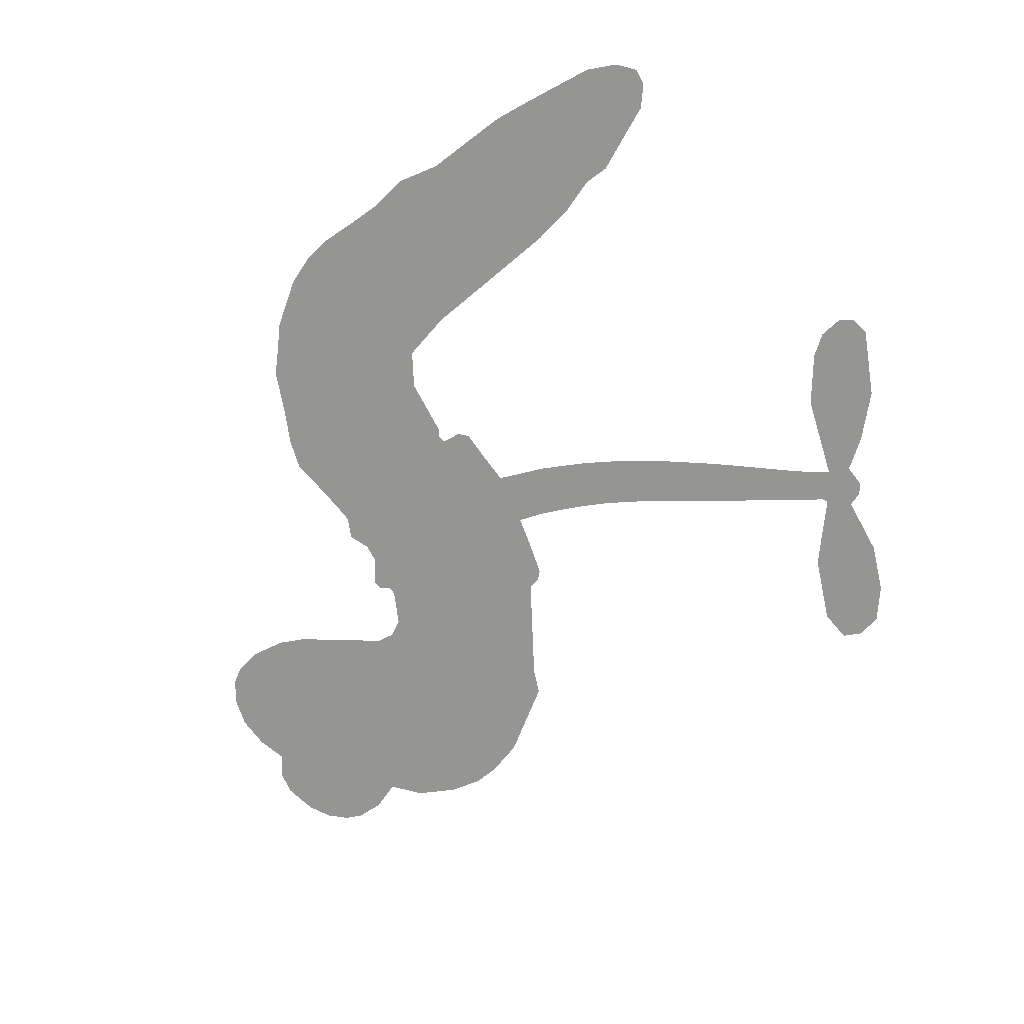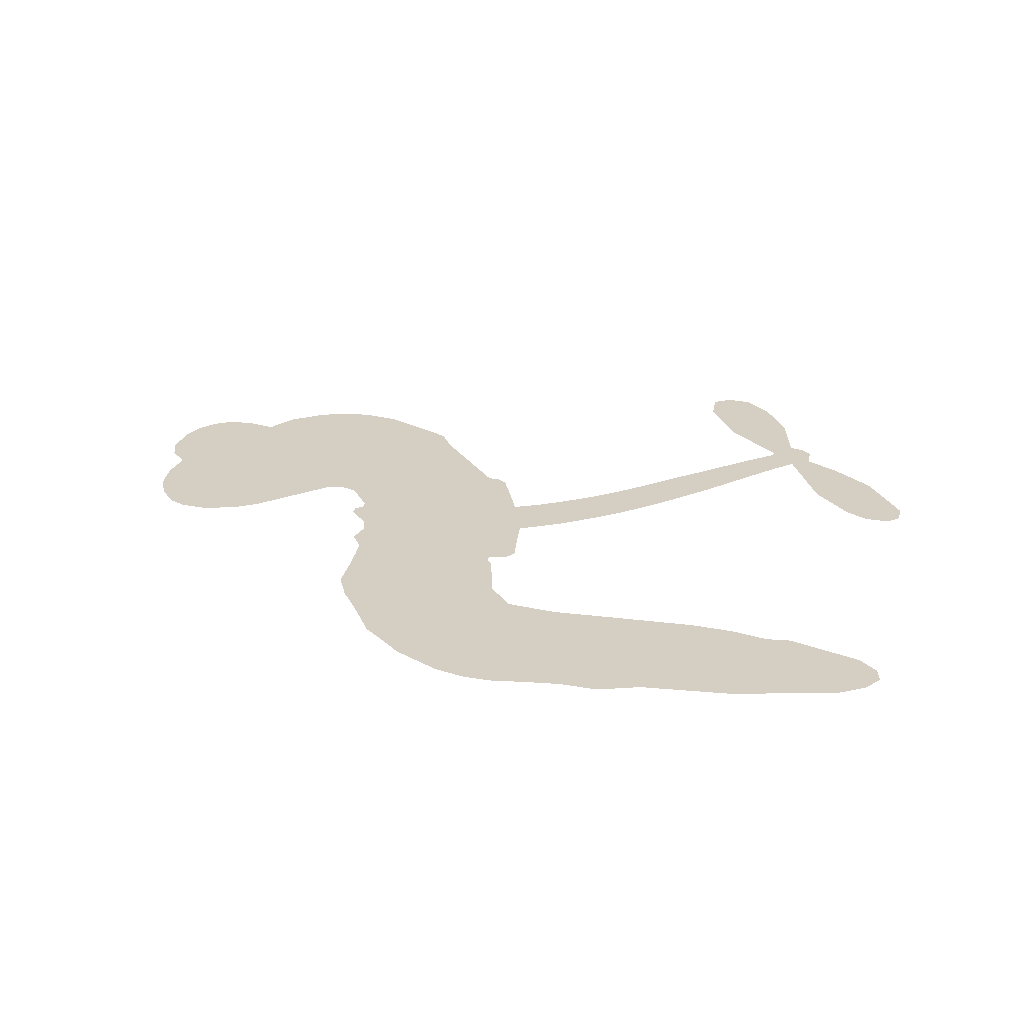
<metadata>
{"format":"obj","ext":"obj","renderer":"f3d","projection":"perspective","resolution":1024,"background":"white","views":[{"elev":-67.3,"azim":38.2,"up":"+Z"},{"elev":25.8,"azim":9.0,"up":"+Z"}]}
</metadata>
<code>
v -318.6 23.31 0
v -318.8 28.51 0
v -317.9 33.59 0
v -320.6 36.79 0
v -321.6 40.41 0
v -320.9 45.83 0
v -319.2 49.56 0
v -316.9 52.12 0
v -314.2 53.48 0
v -310 53.82 0
v -305 52.28 0
v -301.7 56.79 0
v -296.1 60.22 0
v -291.1 61.76 0
v -286.7 61.65 0
v -280.7 60.19 0
v -269.2 53.38 0
v -267.2 49.4 0
v -256.6 34.71 0
v -254.7 34.49 0
v -253.3 33.29 0
v -249.8 22.76 0
v -221.7 39.96 0
v -202.9 54.31 0
v -202.6 55.27 0
v -211.1 64.37 0
v -216 74.66 0
v -215.9 80.05 0
v -213 81.67 0
v -209 80.99 0
v -204.6 76.06 0
v -201 68.4 0
v -199.3 58.31 0
v -197.1 57.58 0
v -195.7 56.05 0
v -195.6 52.23 0
v -190.5 48.68 0
v -184.1 42.6 0
v -178.4 32.25 0
v -178.8 29.09 0
v -180.7 27.48 0
v -184.8 27.86 0
v -188.2 30.22 0
v -193.9 37.26 0
v -199 50.57 0
v -247.4 13.87 0
v -246.9 3.705 0
v -248.1 2.23 0
v -251.1 1.783 0
v -251.2 0.4674 0
v -250.4 -0.6267 0
v -248.6 -9.972 0
v -244.9 -15.03 0
v -236.7 -16.64 0
v -213.7 -17.55 0
v -206.9 -18.56 0
v -201.1 -20.37 0
v -197.2 -20.24 0
v -186.1 -24.88 0
v -183.3 -27.89 0
v -182.8 -30.59 0
v -185 -33.43 0
v -189.3 -35.74 0
v -206.5 -38.65 0
v -220.1 -38.82 0
v -226.8 -40.62 0
v -232.8 -39.89 0
v -243.8 -40.52 0
v -248.1 -40.05 0
v -253.1 -38.36 0
v -260.3 -33.83 0
v -266.9 -27.24 0
v -273.3 -15.73 0
v -275.2 -10.92 0
v -275 2.611 0
v -276.8 5.879 0
v -275.7 9.291 0
v -276.3 12.3 0
v -279.3 15.99 0
v -279.2 17.55 0
v -277.8 18.63 0
v -278 19.96 0
v -281.1 24.99 0
v -283.8 26.37 0
v -286.6 25.82 0
v -297.8 16.51 0
v -301.7 14.46 0
v -307.2 13.26 0
v -311.5 13.91 0
v -314.2 15.44 0
v -316.9 18.98 0
v -221 30.45 0
v -201.1 54.2 0
v -275.5 19.57 0
v -253.2 1.43 0
v -249.5 -5.266 0
v -277.2 16.57 0
v -256 31.55 0
v -247.2 8.753 0
v -209.8 40.67 0
v -200.6 56.4 0
v -204.4 45.81 0
v -201.7 48.27 0
v -277.8 14.13 0
v -252.5 4.239 0
v -206.9 59.84 0
v -198.3 54.71 0
v -203.2 59.06 0
v -186.7 -29.88 0
v -182.1 31.12 0
v -276.1 24.12 0
v -252.4 -1.748 0
v -275 14.78 0
v -310.1 19.48 0
v -313.1 48.13 0
v -286.1 30.99 0
v -251.5 28.05 0
v -249.6 4.817 0
v -212.5 47.06 0
v -207.8 50.72 0
v -257.6 4.282 0
v -261.9 32.07 0
v -271.6 11.55 0
v -280 30.4 0
v -251.8 8.966 0
v -202.1 51.31 0
v -258.1 -1.545 0
v -204.8 49.41 0
v -207.6 47.25 0
v -271.6 6.346 0
v -198.9 -27.31 0
v -196.4 43.91 0
v -212.4 77.26 0
v -200.2 63.32 0
v -181.2 37.42 0
v -314.6 40.31 0
v -207.1 43.25 0
v -199 -23.53 0
v -195.6 48.03 0
v -205.7 -25.59 0
v -191.6 -22.58 0
v -195.1 -25.28 0
v -289 53.94 0
v -245 -32.09 0
v -313.8 22.63 0
v -303.1 21.73 0
v -316.8 46.23 0
v -267.6 22.71 0
v -255.7 -8.504 0
v -213.6 69.51 0
v -204.3 63.09 0
v -316.8 37.23 0
v -310.9 33.58 0
v -313 36.82 0
v -306.2 38.92 0
v -310.3 40.21 0
v -197.9 -37.26 0
v -190.7 -27.28 0
v -288.9 58.13 0
v -275.3 47.95 0
v -245.5 -36.5 0
v -301.3 18.31 0
v -292.2 21.17 0
v -305.8 18.08 0
v -272 22.26 0
v -252 -7.983 0
v -252.9 -14.26 0
v -309.1 36.77 0
v -304.4 32.07 0
v -306.4 45.66 0
v -312.4 43.93 0
v -293.4 56.14 0
v -284 55.92 0
v -271.5 49.8 0
v -238.3 -40.13 0
v -250 -33.86 0
v -271 17.5 0
v -270.8 30.23 0
v -307.4 42.26 0
v -301.8 42.38 0
v -274.9 56.78 0
v -277.9 27.34 0
v -242.2 -34.65 0
v -238.9 -28.35 0
v -272.5 26.43 0
v -275.1 52.36 0
v -261.9 42.07 0
v -275.4 30.04 0
v -279.3 54.71 0
v -277 38.28 0
v -270 42.13 0
v -277.4 33.93 0
v -269.7 46.16 0
v -272 35.69 0
v -283.2 36.57 0
v -264.6 45.74 0
v -280.9 33.8 0
v -266 41.94 0
v -268.2 38.01 0
v -263.8 38.16 0
v -265.8 34.2 0
v -259.3 38.39 0
v -265.9 29.28 0
v -261.4 35.56 0
v -283.2 29.58 0
v -256.4 1.196 0
v -260 1.607 0
v -263.7 7.294 0
v -264.6 -3.099 0
v -208.5 77.05 0
v -210.7 73.05 0
v -208.9 68.61 0
v -308.2 25.45 0
v -307 21.76 0
v -258.6 22.52 0
v -314.4 30.3 0
v -292.9 28.93 0
v -248.9 -13.96 0
v -250.4 -21.18 0
v -247.6 -18.09 0
v -251.3 -17.57 0
v -258 -18.86 0
v -254.2 -20.23 0
v -244.3 -24.2 0
v -258.8 -26.09 0
v -246.9 -21.64 0
v -249.4 -26.84 0
v -242.3 -19.62 0
v -257.3 -22.55 0
v -270 -21.42 0
v -254 -25.91 0
v -308.6 49.54 0
v -309.8 46.26 0
v -297.6 56.32 0
v -300.2 52.17 0
v -295.7 52.25 0
v -297.8 46.72 0
v -283.7 60.92 0
v -285.8 58.61 0
v -250 -37.3 0
v -255.2 -33.64 0
v -300.8 36.68 0
v -277.8 58.49 0
v -283.6 47.62 0
v -268 8.85 0
v -267.2 4.109 0
v -263.5 15.04 0
v -267.5 13.22 0
v -264.1 11.19 0
v -258.9 9.566 0
v -267.1 -10.55 0
v -207.4 65.15 0
v -205 68.21 0
v -202.8 72.22 0
v -206.7 72.72 0
v -310.4 22.88 0
v -312.2 26.69 0
v -309.1 29.67 0
v -254.2 24.12 0
v -261.3 26.95 0
v -314.4 33.72 0
v -289.1 28.63 0
v -290.6 33.49 0
v -289.4 23.5 0
v -297.6 22.45 0
v -293 25.01 0
v -297.2 27.14 0
v -297 32.68 0
v -248.3 -30.45 0
v -245.2 -28.09 0
v -252.5 -29.87 0
v -256.7 -29.72 0
v -239.7 -23.69 0
v -225.1 -17.08 0
v -238.2 -20.13 0
v -235.3 -23.52 0
v -230.8 -16.85 0
v -234.3 -28.03 0
v -236.2 -31.87 0
v -227.2 -24.67 0
v -234.1 -19.79 0
v -239.8 -31.89 0
v -234.3 -35.79 0
v -231.3 -25.25 0
v -229.8 -21.05 0
v -229.4 -36.26 0
v -225.7 -21 0
v -228.2 -30.4 0
v -219.7 -25.62 0
v -232.1 -31.6 0
v -219.4 -17.32 0
v -223.3 -24.12 0
v -224.5 -28.22 0
v -220.1 -21.44 0
v -223.5 -34.02 0
v -214.6 -23.17 0
v -240.8 -15.86 0
v -302.7 48.37 0
v -302.9 39.26 0
v -304.2 36.09 0
v -299.5 39.84 0
v -298.4 43.21 0
v -296.7 36.8 0
v -291.8 43.96 0
v -295.8 40.45 0
v -292.3 37.65 0
v -287.7 37.06 0
v -285.7 34.34 0
v -284.9 42.03 0
v -289.6 40.62 0
v -282.6 51.82 0
v -286.5 50.61 0
v -279.5 48.79 0
v -291.4 49.53 0
v -288 46.32 0
v -280.3 43.93 0
v -263.4 3.496 0
v -265.8 0.5408 0
v -274.9 -4.124 0
v -270.5 0.9014 0
v -274.9 -0.7706 0
v -271.7 -2.457 0
v -271 -7.371 0
v -260.3 6.482 0
v -255.4 7.568 0
v -255.1 12.43 0
v -271.1 -12.12 0
v -262.2 -21.65 0
v -315.9 26.06 0
v -255.3 27.8 0
v -264.9 25.47 0
v -268.7 26.58 0
v -263.1 20.96 0
v -259.1 29.76 0
v -295 18.84 0
v -293.7 32.17 0
v -300.7 32.95 0
v -301.6 28.5 0
v -305.4 28.24 0
v -225.7 -37.03 0
v -220.1 -30.5 0
v -300.9 45.56 0
v -294.9 48.78 0
v -281.4 40.13 0
v -266.9 -6.522 0
v -261.5 -8.705 0
v -275.1 -7.51 0
v -251.2 12.89 0
v -250.6 17.84 0
v -259.3 13.92 0
v -255.8 17.63 0
v -258.1 25.93 0
v -266.6 18.37 0
v -300.7 24.75 0
v -219.3 -34.67 0
v -213.3 -38.75 0
v -212.6 -31.38 0
v -216.7 -38.79 0
v -215.1 -34.94 0
v -210.7 -35.31 0
v -216.4 -31.41 0
v -214.6 -27.49 0
v -206.9 -31.1 0
v -210.4 -25.5 0
v -208 -22.36 0
v -204.3 -22.17 0
v -210.3 -18.06 0
v -233.3 21.19 0
v -235.2 29.92 0
v -253.4 20.39 0
v -259.9 18.1 0
v -206.8 -34.89 0
v -201.5 -32.95 0
v -202.2 -37.98 0
v -194.8 -30.41 0
v -211.5 -21.4 0
v -240.1 17.17 0
v -198.4 -30.94 0
v -193.6 -36.51 0
v -196.1 -33.83 0
v -192 -33.06 0
v -242.4 25.88 0
v -248 19.86 0
v -246 24.16 0
v -185.8 34.86 0
v -185 38.73 0
v -190.1 41.94 0
v -191 33.74 0
v -189.1 37.58 0
v -318.1 42.42 0
v -255.3 -4.485 0
v -259.2 -5.426 0
v -273.2 39.58 0
v -274 43.81 0
v -269.3 33.43 0
v -263.5 -30.48 0
v -262.9 -26.54 0
v -216.6 -19.97 0
v -267.2 -16.24 0
v -262.3 -16.92 0
v -258.2 -13.72 0
v -264.2 -13.37 0
v -255.4 -11.87 0
v -261.1 -11.99 0
v -209.9 -29.05 0
v -202.9 -28.89 0
v -202.1 -25.4 0
v -242.5 21.13 0
v -243.8 15.53 0
v -238 21.3 0
v -238.7 27.85 0
v -227 25.62 0
v -235.4 24.95 0
v -230.1 23.35 0
v -228.4 34.7 0
v -231 27.92 0
v -227 30.26 0
v -231.8 32.24 0
v -223.9 28 0
v -187.3 45.64 0
v -192.5 45.17 0
v -195.1 40.59 0
v -277.2 41.96 0
v -271.6 -18.57 0
v -265.9 -20.03 0
v -268.4 -24.31 0
v -264.9 -23.93 0
v -244.8 18.6 0
v -217.1 43.45 0
v -213.1 43.01 0
v -215.3 35.49 0
v -212.5 38.08 0
v -216.3 39.43 0
v -219.4 36.46 0
v -225 37.27 0
v -224 33.22 0
v -238 -35.21 0
v -241.2 -38.12 0
f 112 206 391
f 186 160 174
f 75 130 76
f 203 122 201
f 105 121 206
f 45 107 93
f 51 50 112
f 123 78 77
f 89 88 114
f 125 118 99
f 1 91 145
f 162 164 87
f 25 108 106
f 43 42 110
f 80 79 97
f 126 93 24
f 58 138 142
f 179 299 180
f 128 129 102
f 105 125 325
f 52 166 167
f 143 159 172
f 240 176 70
f 142 138 131
f 176 240 161
f 223 231 219
f 59 158 109
f 95 112 50
f 117 21 98
f 113 94 97
f 97 104 113
f 104 78 113
f 349 383 22
f 166 112 391
f 105 95 49
f 74 73 327
f 51 112 96
f 82 94 111
f 107 34 101
f 52 218 53
f 323 345 322
f 203 260 122
f 90 89 114
f 167 221 218
f 145 256 257
f 91 90 114
f 298 232 170
f 98 19 334
f 282 183 437
f 77 76 130
f 4 3 152
f 152 5 4
f 56 365 366
f 45 126 103
f 115 9 8
f 8 7 147
f 45 139 36
f 106 151 252
f 147 7 6
f 381 158 375
f 114 145 91
f 246 208 245
f 136 154 156
f 10 9 115
f 19 122 334
f 205 83 124
f 17 174 18
f 84 205 116
f 165 111 94
f 182 83 111
f 162 146 164
f 239 15 159
f 206 207 127
f 129 137 102
f 236 234 235
f 350 250 326
f 172 159 14
f 180 302 342
f 126 45 93
f 322 318 320
f 239 238 15
f 211 150 212
f 5 152 390
f 136 152 154
f 25 93 101
f 31 30 210
f 107 45 36
f 124 192 197
f 161 183 144
f 119 430 137
f 120 119 129
f 296 364 376
f 359 361 355
f 287 274 285
f 363 373 406
f 276 285 281
f 50 49 95
f 53 218 220
f 275 54 297
f 49 48 118
f 126 128 103
f 274 287 294
f 58 57 138
f 78 123 113
f 407 406 131
f 118 105 49
f 375 158 142
f 68 161 69
f 61 109 62
f 421 139 132
f 109 60 59
f 166 52 96
f 423 394 160
f 60 109 61
f 348 349 351
f 85 84 116
f 141 58 142
f 162 87 86
f 43 110 385
f 134 32 151
f 386 385 135
f 110 42 41
f 110 135 385
f 102 103 128
f 57 366 407
f 40 110 41
f 40 39 110
f 421 387 420
f 119 137 129
f 141 158 59
f 37 36 139
f 105 206 95
f 47 118 48
f 94 81 97
f 95 206 112
f 430 433 432
f 432 100 430
f 413 416 369
f 82 81 94
f 177 165 94
f 98 20 19
f 98 21 20
f 97 79 104
f 63 62 109
f 108 151 106
f 117 330 259
f 210 133 211
f 93 107 101
f 83 82 111
f 259 22 117
f 348 99 46
f 47 99 118
f 24 93 25
f 132 139 45
f 35 34 107
f 126 24 128
f 101 34 33
f 118 125 105
f 130 123 77
f 115 8 147
f 128 24 120
f 108 101 33
f 27 133 28
f 108 33 134
f 255 253 254
f 185 111 165
f 28 133 29
f 133 30 29
f 129 128 120
f 110 39 135
f 159 15 14
f 145 114 256
f 193 160 394
f 101 108 25
f 389 388 385
f 36 35 107
f 168 154 153
f 81 80 97
f 372 373 363
f 151 108 134
f 214 114 164
f 145 257 329
f 163 265 335
f 179 233 171
f 390 6 5
f 147 390 171
f 113 123 177
f 177 123 248
f 209 346 392
f 397 396 225
f 261 154 152
f 27 150 211
f 253 252 151
f 152 136 390
f 3 2 216
f 168 169 300
f 261 152 3
f 168 156 154
f 261 153 154
f 234 236 172
f 179 156 155
f 147 171 115
f 64 374 372
f 375 380 381
f 141 142 158
f 142 131 375
f 172 14 13
f 143 173 239
f 308 205 197
f 196 198 187
f 283 175 67
f 161 144 176
f 264 266 163
f 214 146 213
f 85 262 264
f 262 85 116
f 114 88 164
f 87 164 88
f 177 94 113
f 332 148 331
f 112 166 96
f 166 149 403
f 346 209 345
f 223 219 221
f 169 168 153
f 155 156 168
f 265 162 86
f 162 265 146
f 179 180 170
f 11 10 232
f 136 156 171
f 171 156 179
f 12 234 13
f 172 13 234
f 173 311 189
f 189 311 313
f 16 173 189
f 200 198 199
f 288 280 284
f 183 282 144
f 270 184 224
f 70 176 241
f 245 248 123
f 148 165 177
f 188 194 192
f 188 182 185
f 179 155 299
f 179 170 233
f 299 300 242
f 301 302 180
f 188 192 124
f 17 181 186
f 83 182 124
f 438 161 68
f 437 283 279
f 288 290 286
f 220 226 228
f 332 165 148
f 188 185 178
f 17 186 174
f 189 186 181
f 174 193 18
f 185 182 111
f 202 187 200
f 182 188 124
f 16 189 243
f 311 173 312
f 189 313 186
f 194 190 192
f 18 193 196
f 194 188 178
f 190 195 197
f 160 193 174
f 198 196 193
f 122 204 201
f 393 194 199
f 160 313 316
f 304 314 343
f 190 197 192
f 198 193 191
f 197 195 308
f 199 191 393
f 198 191 199
f 395 194 178
f 198 200 187
f 201 200 199
f 204 19 202
f 395 199 194
f 201 395 203
f 332 178 185
f 204 202 200
f 260 331 333
f 201 204 200
f 19 204 122
f 83 205 84
f 197 205 124
f 207 206 121
f 206 127 391
f 324 317 207
f 130 320 246
f 250 350 249
f 123 130 245
f 127 207 209
f 207 121 324
f 30 133 210
f 133 27 211
f 150 26 212
f 210 211 255
f 252 212 26
f 253 255 212
f 146 354 339
f 258 153 216
f 146 214 164
f 256 214 213
f 353 247 333
f 348 46 349
f 2 1 329
f 216 257 258
f 307 263 308
f 354 267 338
f 52 167 218
f 221 220 218
f 221 167 223
f 269 270 227
f 219 226 220
f 53 220 228
f 167 222 223
f 219 220 221
f 402 400 404
f 328 225 229
f 222 229 223
f 269 227 271
f 226 227 224
f 224 273 228
f 397 72 396
f 71 70 241
f 227 226 219
f 226 224 228
f 223 229 231
f 144 269 176
f 273 224 184
f 297 53 228
f 399 251 327
f 231 229 225
f 400 402 399
f 426 427 425
f 71 241 272
f 219 231 227
f 10 115 232
f 233 115 171
f 170 232 233
f 115 233 232
f 11 235 12
f 234 12 235
f 11 232 298
f 236 143 172
f 235 11 298
f 235 237 343
f 299 301 180
f 237 302 304
f 143 239 159
f 173 16 238
f 173 238 239
f 70 69 240
f 161 240 69
f 176 269 271
f 271 231 272
f 338 268 337
f 262 263 217
f 314 312 143
f 189 181 243
f 316 313 244
f 246 245 130
f 249 248 245
f 319 322 321
f 318 207 317
f 250 249 208
f 215 260 333
f 249 245 208
f 248 247 353
f 250 208 324
f 247 248 249
f 325 250 324
f 325 326 250
f 230 399 424
f 400 222 401
f 106 252 26
f 253 151 32
f 255 254 31
f 212 252 253
f 210 255 31
f 253 32 254
f 212 255 211
f 214 256 114
f 257 256 213
f 257 213 258
f 216 2 329
f 339 258 213
f 169 153 258
f 330 117 98
f 326 351 350
f 331 260 203
f 259 330 352
f 3 216 261
f 153 261 216
f 263 262 116
f 266 264 262
f 310 304 305
f 301 242 303
f 265 266 267
f 266 262 217
f 267 266 217
f 265 163 266
f 268 267 217
f 268 338 267
f 263 336 217
f 268 303 337
f 270 269 144
f 227 231 271
f 270 144 282
f 227 270 224
f 272 231 225
f 176 271 241
f 272 225 396
f 241 271 272
f 184 278 276
f 228 273 275
f 276 284 285
f 285 274 277
f 273 276 275
f 284 276 278
f 184 276 273
f 54 275 281
f 175 283 437
f 276 281 275
f 279 184 282
f 278 184 279
f 437 279 282
f 290 288 284
f 376 398 296
f 277 54 281
f 282 184 270
f 438 183 161
f 66 286 67
f 67 286 283
f 279 290 278
f 284 280 285
f 285 280 287
f 277 281 285
f 340 65 295
f 278 290 284
f 292 287 280
f 294 287 292
f 340 286 66
f 341 293 295
f 292 280 293
f 358 359 355
f 279 283 290
f 286 290 283
f 293 280 288
f 291 294 398
f 294 292 289
f 295 293 288
f 289 292 293
f 294 289 296
f 294 291 274
f 340 288 286
f 293 341 289
f 361 362 341
f 365 376 364
f 342 170 180
f 275 297 228
f 237 235 298
f 300 299 155
f 301 299 242
f 168 300 155
f 337 300 169
f 242 337 303
f 342 302 237
f 305 301 303
f 311 312 244
f 336 303 268
f 307 310 306
f 301 305 302
f 305 303 306
f 303 336 306
f 304 302 305
f 307 306 263
f 305 306 310
f 308 263 116
f 307 195 309
f 308 116 205
f 195 307 308
f 309 344 316
f 309 244 315
f 307 309 310
f 315 310 309
f 312 173 143
f 313 311 244
f 314 143 236
f 315 312 314
f 244 309 316
f 186 313 160
f 343 314 236
f 315 314 304
f 315 304 310
f 244 312 315
f 344 309 195
f 393 394 423
f 208 246 317
f 318 317 246
f 75 320 130
f 207 318 209
f 323 251 345
f 320 318 246
f 320 321 322
f 322 319 323
f 320 75 321
f 318 322 209
f 347 74 323
f 327 323 74
f 317 324 208
f 325 324 121
f 105 325 121
f 326 325 125
f 348 326 125
f 350 247 249
f 230 425 399
f 323 327 251
f 427 397 328
f 73 399 327
f 145 329 1
f 216 329 257
f 334 330 98
f 215 352 260
f 332 331 203
f 331 148 333
f 178 332 203
f 332 185 165
f 353 333 148
f 371 247 350
f 122 260 334
f 334 260 352
f 336 263 306
f 265 86 335
f 268 217 336
f 300 337 242
f 337 169 338
f 169 258 339
f 265 354 146
f 146 339 213
f 169 339 338
f 65 340 66
f 288 340 295
f 65 355 295
f 341 295 355
f 237 298 342
f 170 342 298
f 235 343 236
f 304 343 237
f 195 190 344
f 423 344 190
f 346 345 251
f 322 345 209
f 399 425 400
f 391 392 149
f 99 348 125
f 323 319 347
f 413 410 368
f 259 370 22
f 215 351 370
f 326 348 351
f 371 333 247
f 370 351 349
f 371 215 333
f 259 352 215
f 334 352 330
f 148 177 353
f 248 353 177
f 267 354 265
f 339 354 338
f 360 363 357
f 289 341 362
f 357 359 360
f 358 356 359
f 364 140 365
f 360 359 356
f 355 65 358
f 361 359 357
f 356 64 360
f 364 405 140
f 361 357 362
f 355 361 341
f 357 363 405
f 289 362 296
f 360 64 372
f 374 157 373
f 296 362 364
f 362 357 405
f 366 365 140
f 398 376 55
f 366 140 407
f 56 366 57
f 417 415 418
f 365 56 367
f 428 384 383
f 22 370 349
f 215 370 259
f 350 351 371
f 215 371 351
f 373 157 380
f 363 360 372
f 378 375 131
f 373 378 406
f 372 374 373
f 381 380 379
f 365 367 376
f 55 376 367
f 377 410 408
f 46 383 349
f 406 378 131
f 373 380 378
f 63 381 379
f 380 375 378
f 157 379 380
f 63 109 381
f 158 381 109
f 408 382 384
f 22 383 384
f 386 135 38
f 377 408 428
f 428 46 409
f 385 386 389
f 387 386 38
f 389 44 388
f 421 420 37
f 422 44 387
f 386 387 389
f 43 385 388
f 44 389 387
f 171 390 136
f 6 390 147
f 392 391 127
f 166 391 149
f 209 392 127
f 149 392 346
f 394 393 191
f 190 194 393
f 193 394 191
f 423 160 316
f 203 395 178
f 199 395 201
f 272 396 71
f 222 328 229
f 328 397 225
f 291 398 55
f 294 296 398
f 400 328 222
f 401 222 167
f 399 402 251
f 167 403 401
f 404 149 346
f 404 400 401
f 346 251 402
f 166 403 167
f 404 403 149
f 404 401 403
f 346 402 404
f 140 405 363
f 362 405 364
f 407 131 138
f 363 406 140
f 407 138 57
f 140 406 407
f 410 377 368
f 413 411 410
f 428 408 384
f 382 408 410
f 413 414 416
f 382 410 411
f 369 411 413
f 416 414 412
f 436 434 435
f 413 368 414
f 417 416 412
f 92 436 419
f 418 369 416
f 417 419 436
f 139 421 37
f 417 418 416
f 417 412 419
f 387 38 420
f 422 421 132
f 344 423 316
f 421 422 387
f 393 423 190
f 72 397 427
f 399 73 424
f 400 425 328
f 425 427 328
f 425 230 426
f 72 427 426
f 46 428 383
f 377 428 409
f 119 429 430
f 137 430 100
f 432 433 431
f 429 23 433
f 434 431 433
f 433 430 429
f 434 433 23
f 415 417 436
f 92 431 434
f 434 436 92
f 434 23 435
f 415 436 435
f 437 183 438
f 68 175 438
f 437 438 175

</code>
